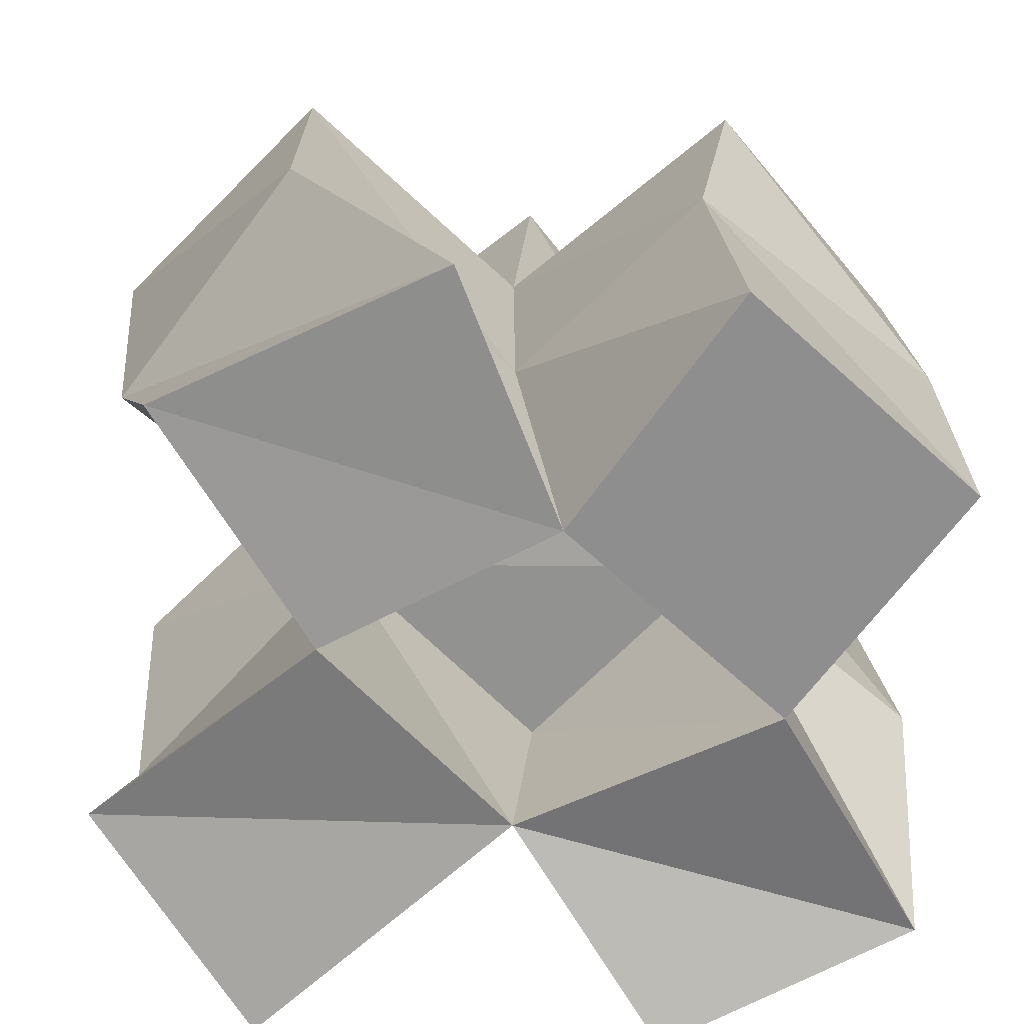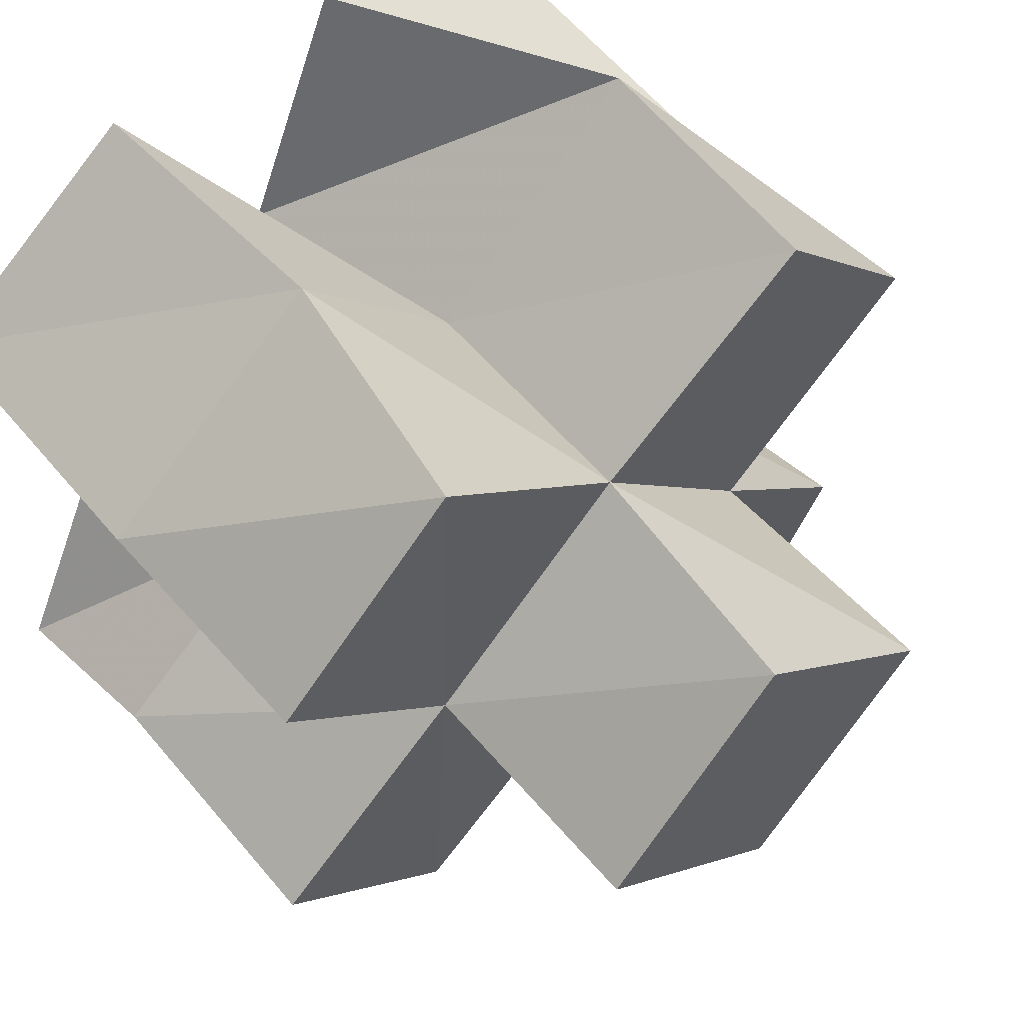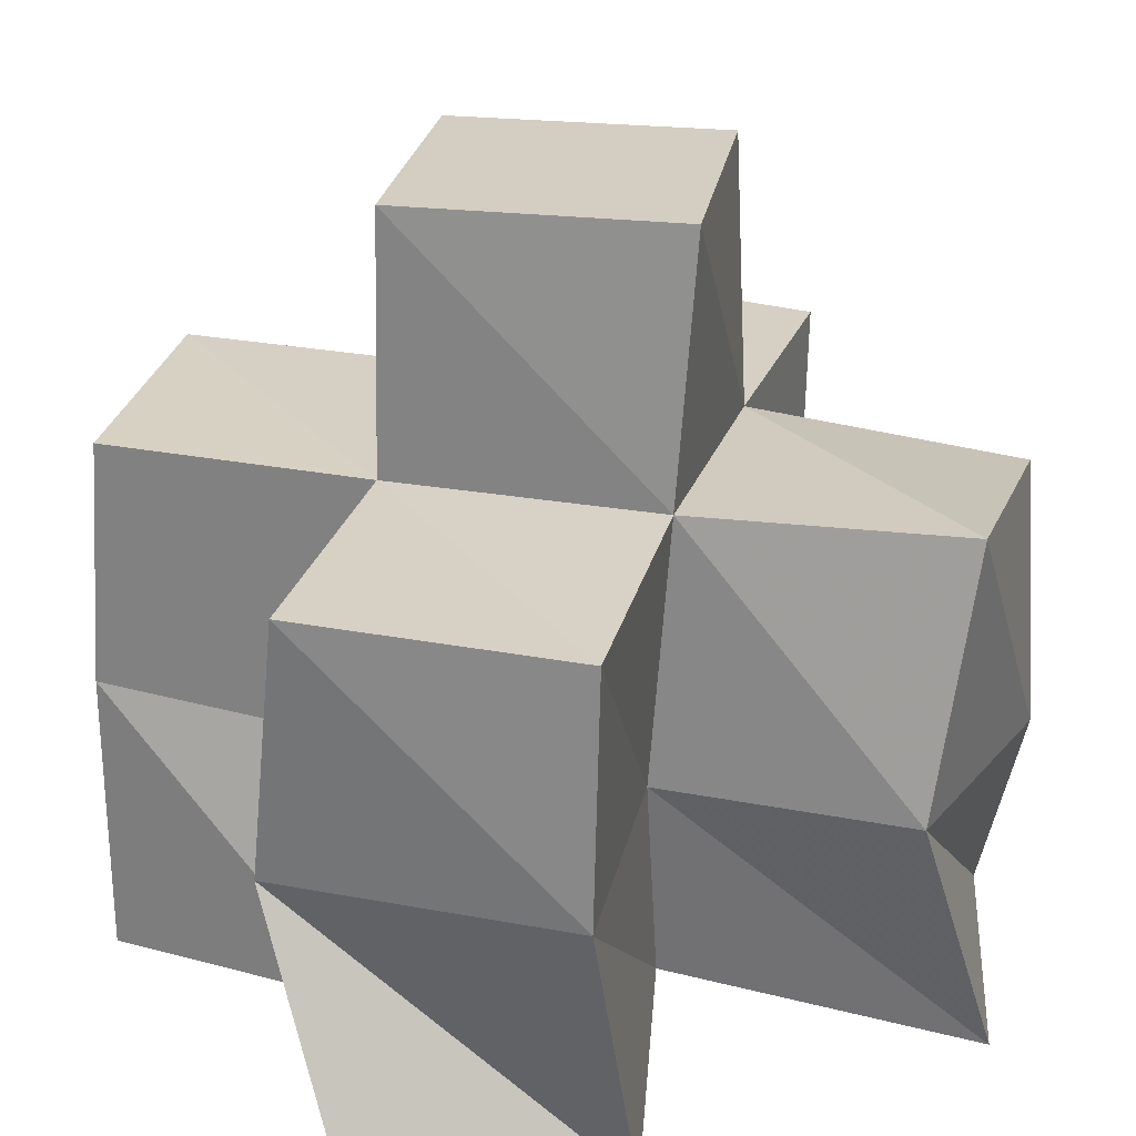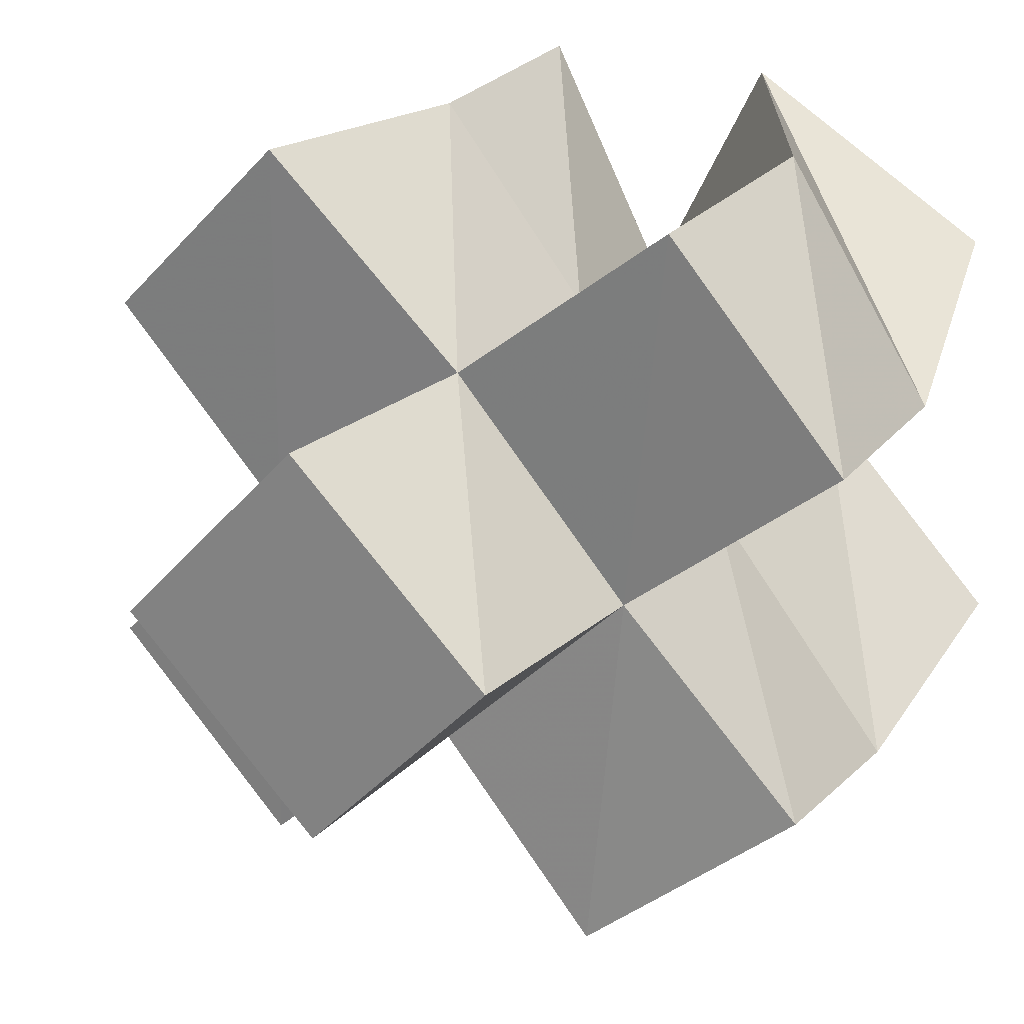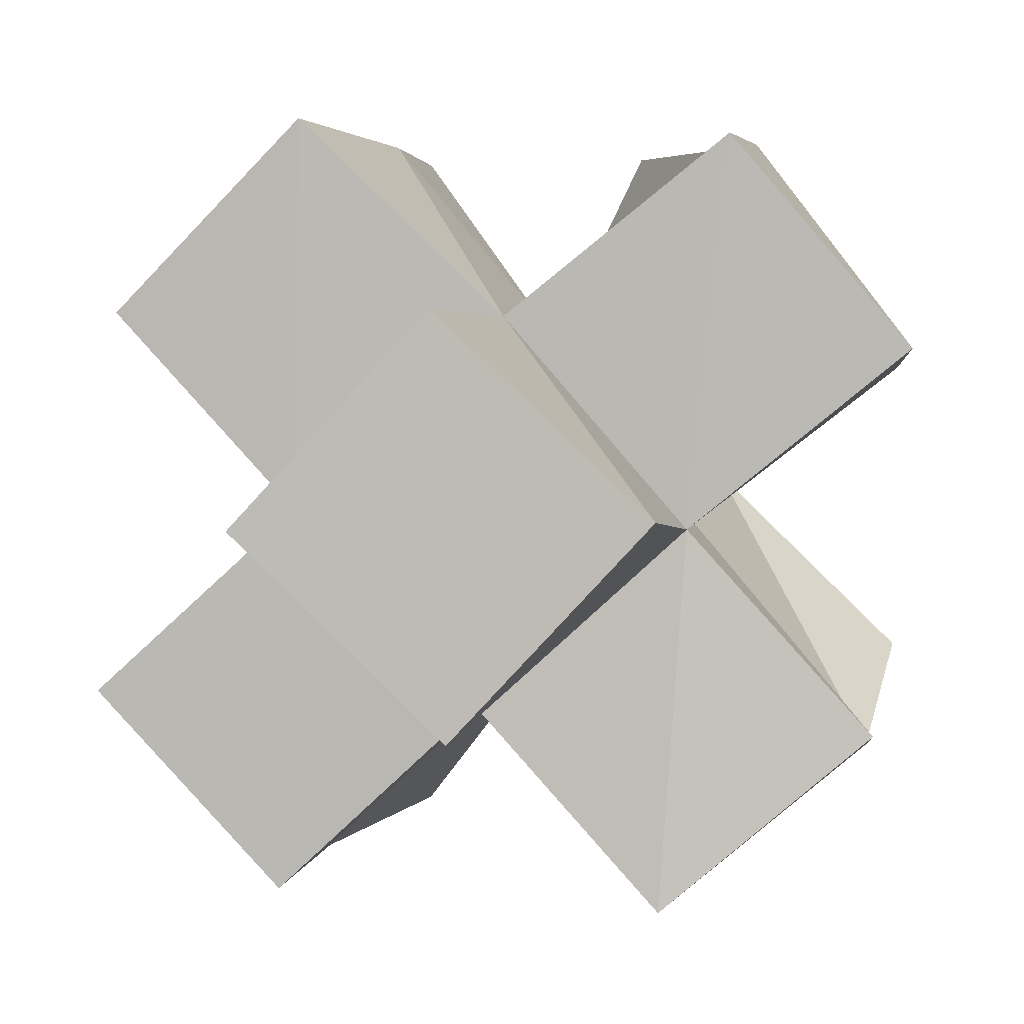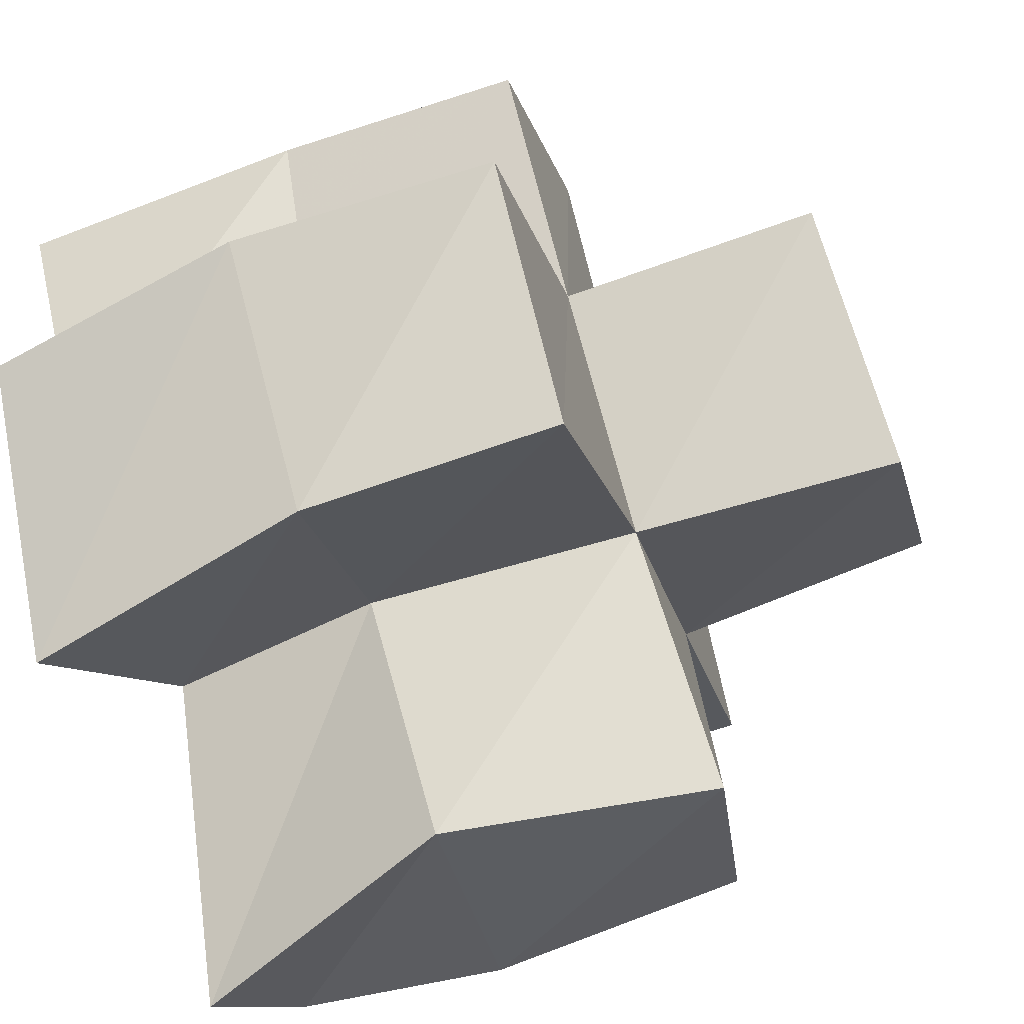
<metadata>
{"format":"obj","ext":"obj","renderer":"f3d","projection":"perspective","resolution":1024,"background":"white","views":[{"elev":-67.2,"azim":-4.8,"up":"+Y"},{"elev":58.4,"azim":141.1,"up":"+Z"},{"elev":26.9,"azim":146.7,"up":"+Y"},{"elev":24.6,"azim":-149.5,"up":"+Z"},{"elev":4.1,"azim":-169.5,"up":"+Z"},{"elev":-66.2,"azim":111.5,"up":"+Z"}]}
</metadata>
<code>
v 0.4668 0.1 0.1118
v 0.4855 0.1504 0.1106
v 0.5091 0.1089 0.1515
v 0.513 0.1479 0.1496
v 0.4366 0.1022 0.1515
v 0.44 0.1441 0.1363
v 0.4737 0.1 0.1869
v 0.4756 0.1466 0.1817
v 0.5381 0.1001 0.1146
v 0.5479 0.1516 0.1136
v 0.5821 0.1102 0.1356
v 0.5823 0.1501 0.1573
v 0.5526 0.1023 0.1795
v 0.5433 0.148 0.1862
v 0.5125 0.1023 0.2104
v 0.5039 0.1508 0.2198
v 0.4441 0.1 0.2275
v 0.4347 0.1458 0.211
v 0.4913 0.1 0.2548
v 0.4622 0.148 0.2545
v 0.5786 0.1 0.223
v 0.5781 0.1534 0.2238
v 0.5376 0.1 0.2542
v 0.5335 0.15 0.2546
v 0.4746 0.1986 0.1131
v 0.5085 0.197 0.1496
v 0.4367 0.1903 0.1451
v 0.4701 0.1947 0.1826
v 0.546 0.197 0.1145
v 0.5805 0.1985 0.151
v 0.5424 0.1978 0.1855
v 0.5035 0.1964 0.2209
v 0.4303 0.1927 0.2152
v 0.4627 0.1955 0.2535
v 0.5758 0.1991 0.2216
v 0.5409 0.1988 0.2568
v 0.504 0.2449 0.1502
v 0.5413 0.245 0.1851
v 0.4696 0.2435 0.1874
v 0.5069 0.2434 0.222
f 1 2 4
f 3 1 4
f 2 6 8
f 4 2 8
f 6 5 7
f 8 6 7
f 5 1 3
f 7 5 3
f 8 7 3
f 4 8 3
f 2 1 5
f 6 2 5
f 9 10 12
f 11 9 12
f 10 4 14
f 12 10 14
f 4 3 13
f 14 4 13
f 3 9 11
f 13 3 11
f 14 13 11
f 12 14 11
f 10 9 3
f 4 10 3
f 7 8 16
f 15 7 16
f 8 18 20
f 16 8 20
f 18 17 19
f 20 18 19
f 17 7 15
f 19 17 15
f 20 19 15
f 16 20 15
f 8 7 17
f 18 8 17
f 13 14 22
f 21 13 22
f 14 16 24
f 22 14 24
f 16 15 23
f 24 16 23
f 15 13 21
f 23 15 21
f 24 23 21
f 22 24 21
f 14 13 15
f 16 14 15
f 2 25 26
f 4 2 26
f 25 27 28
f 26 25 28
f 27 6 8
f 28 27 8
f 6 2 4
f 8 6 4
f 28 8 4
f 26 28 4
f 25 2 6
f 27 25 6
f 10 29 30
f 12 10 30
f 29 26 31
f 30 29 31
f 26 4 14
f 31 26 14
f 4 10 12
f 14 4 12
f 31 14 12
f 30 31 12
f 29 10 4
f 26 29 4
f 8 28 32
f 16 8 32
f 28 33 34
f 32 28 34
f 33 18 20
f 34 33 20
f 18 8 16
f 20 18 16
f 34 20 16
f 32 34 16
f 28 8 18
f 33 28 18
f 14 31 35
f 22 14 35
f 31 32 36
f 35 31 36
f 32 16 24
f 36 32 24
f 16 14 22
f 24 16 22
f 36 24 22
f 35 36 22
f 31 14 16
f 32 31 16
f 4 26 31
f 14 4 31
f 26 28 32
f 31 26 32
f 28 8 16
f 32 28 16
f 8 4 14
f 16 8 14
f 32 16 14
f 31 32 14
f 26 4 8
f 28 26 8
f 26 37 38
f 31 26 38
f 37 39 40
f 38 37 40
f 39 28 32
f 40 39 32
f 28 26 31
f 32 28 31
f 40 32 31
f 38 40 31
f 37 26 28
f 39 37 28

</code>
